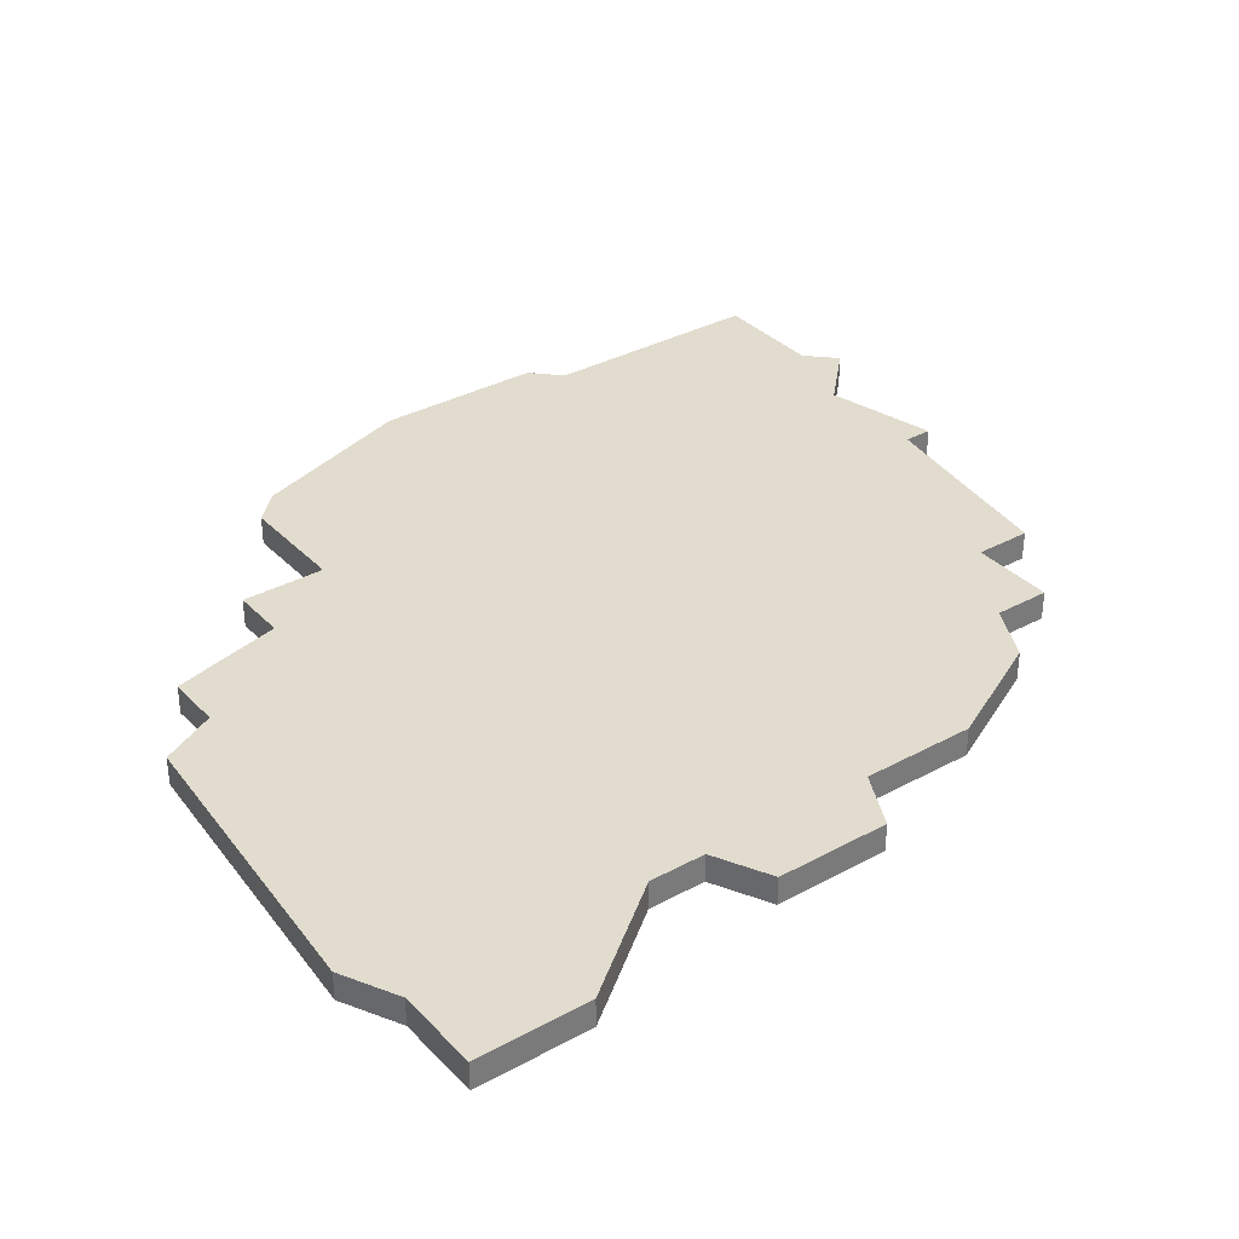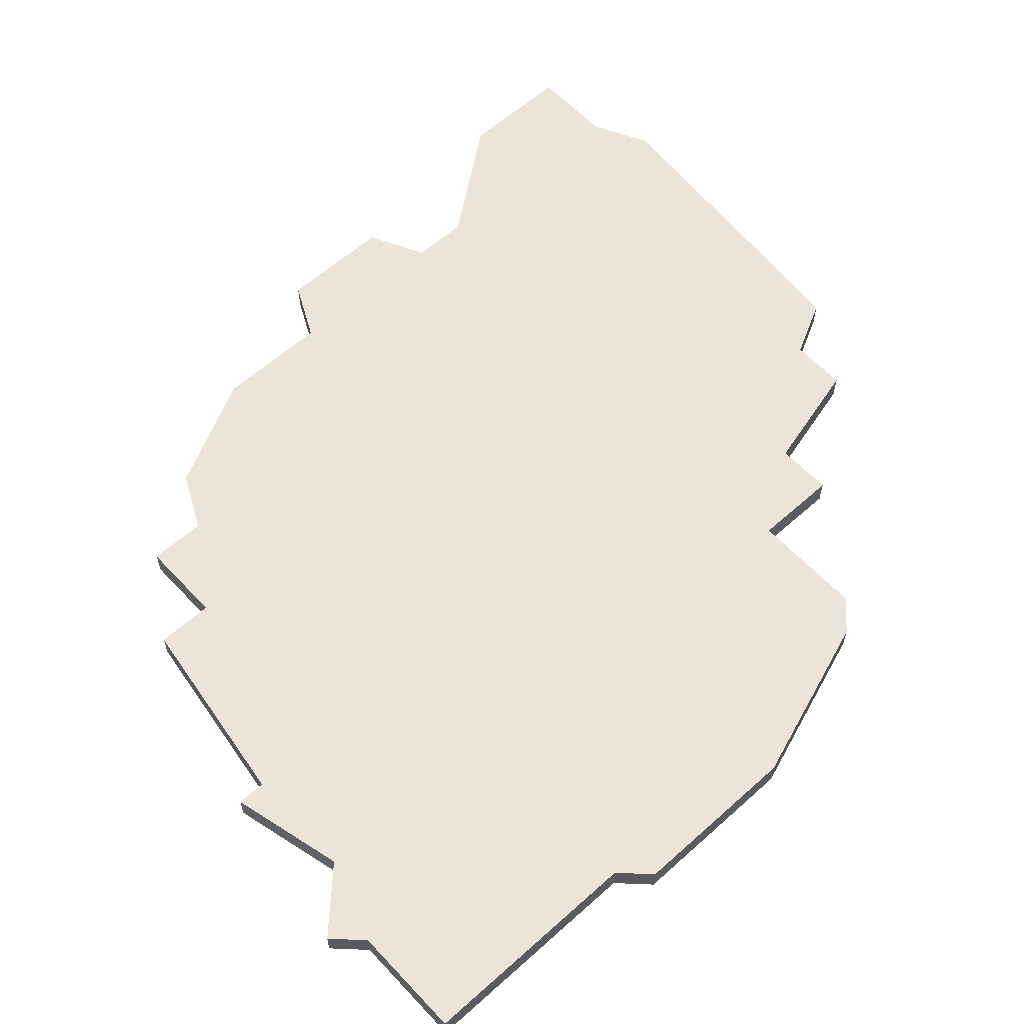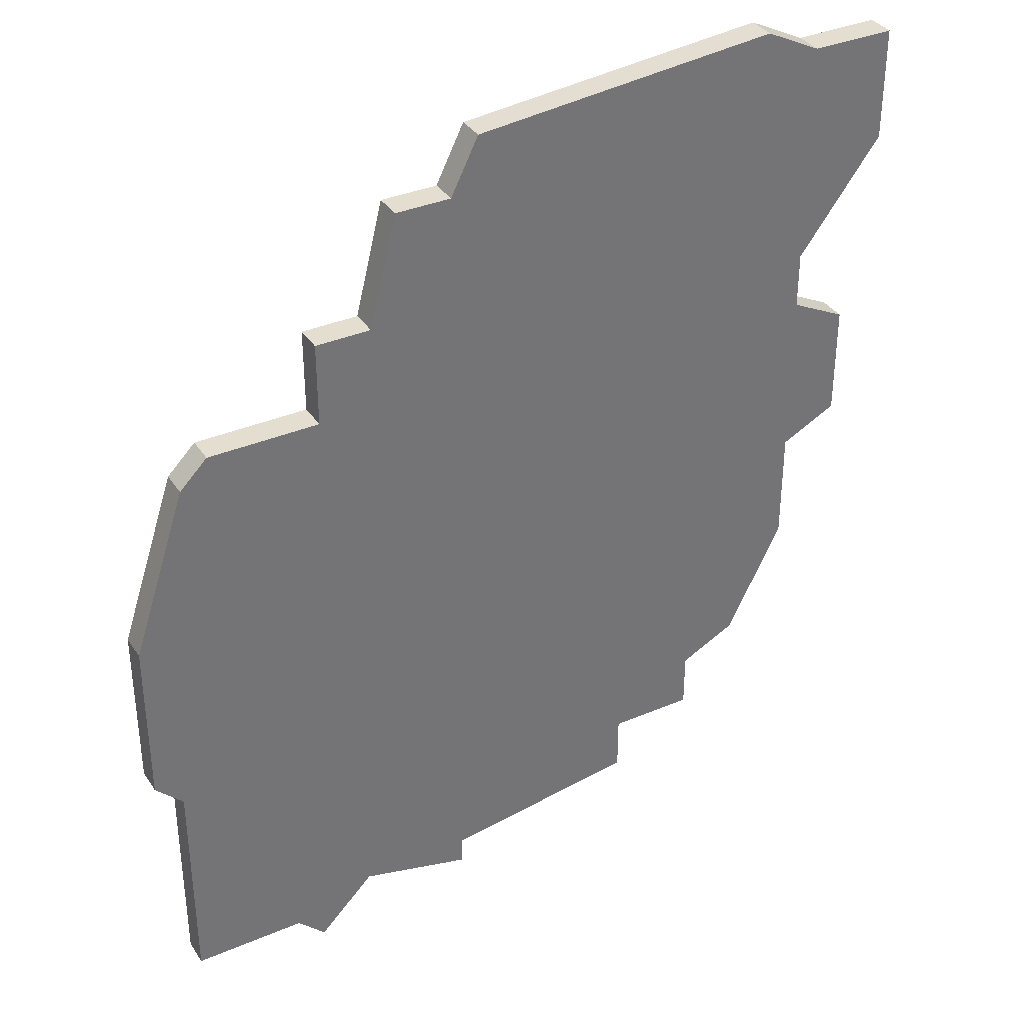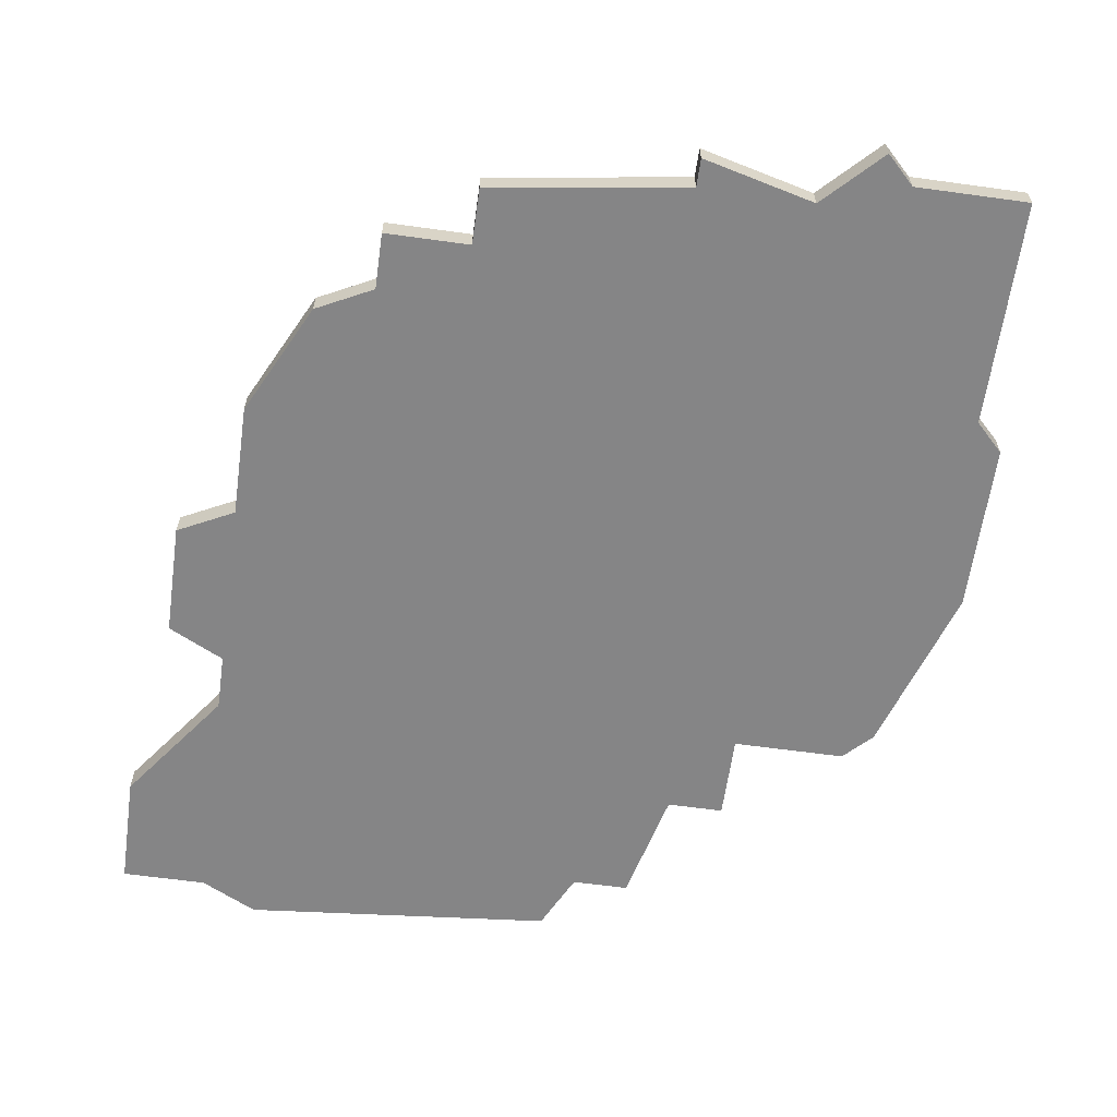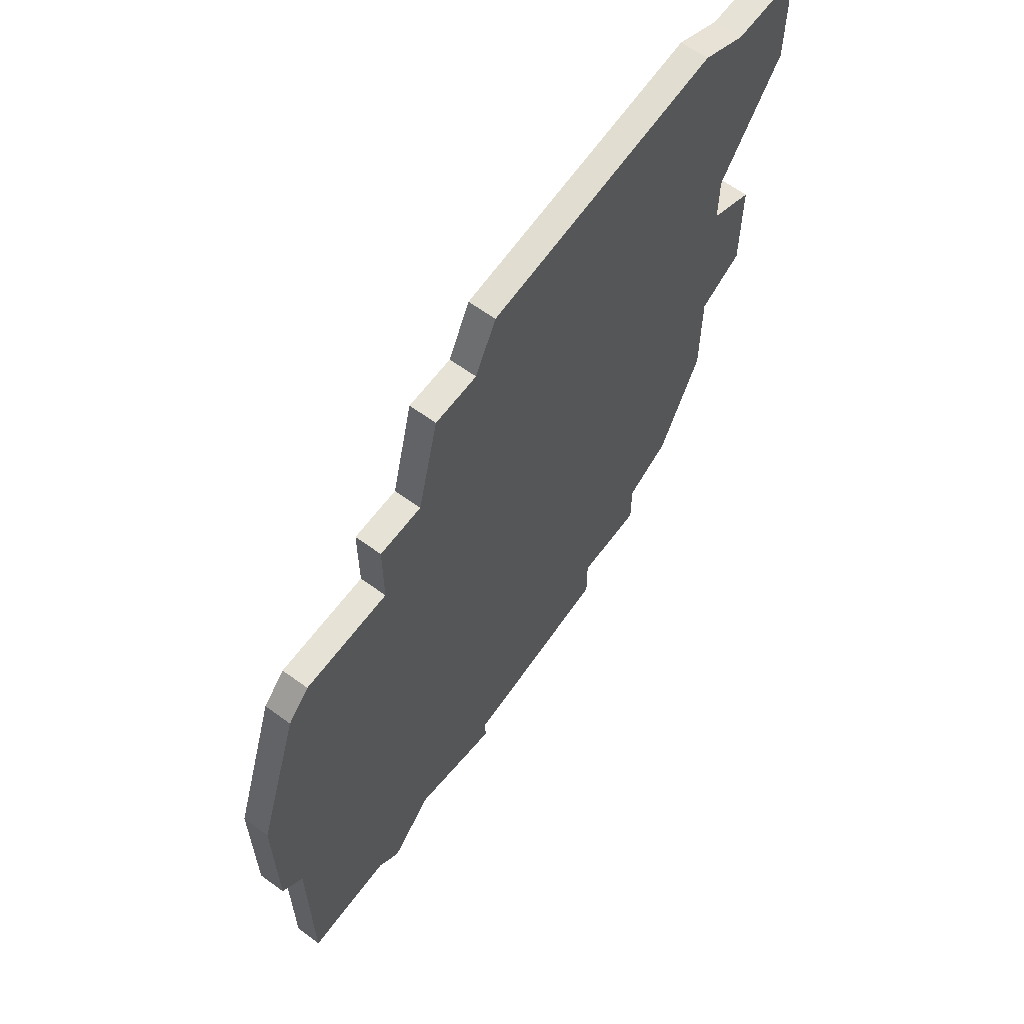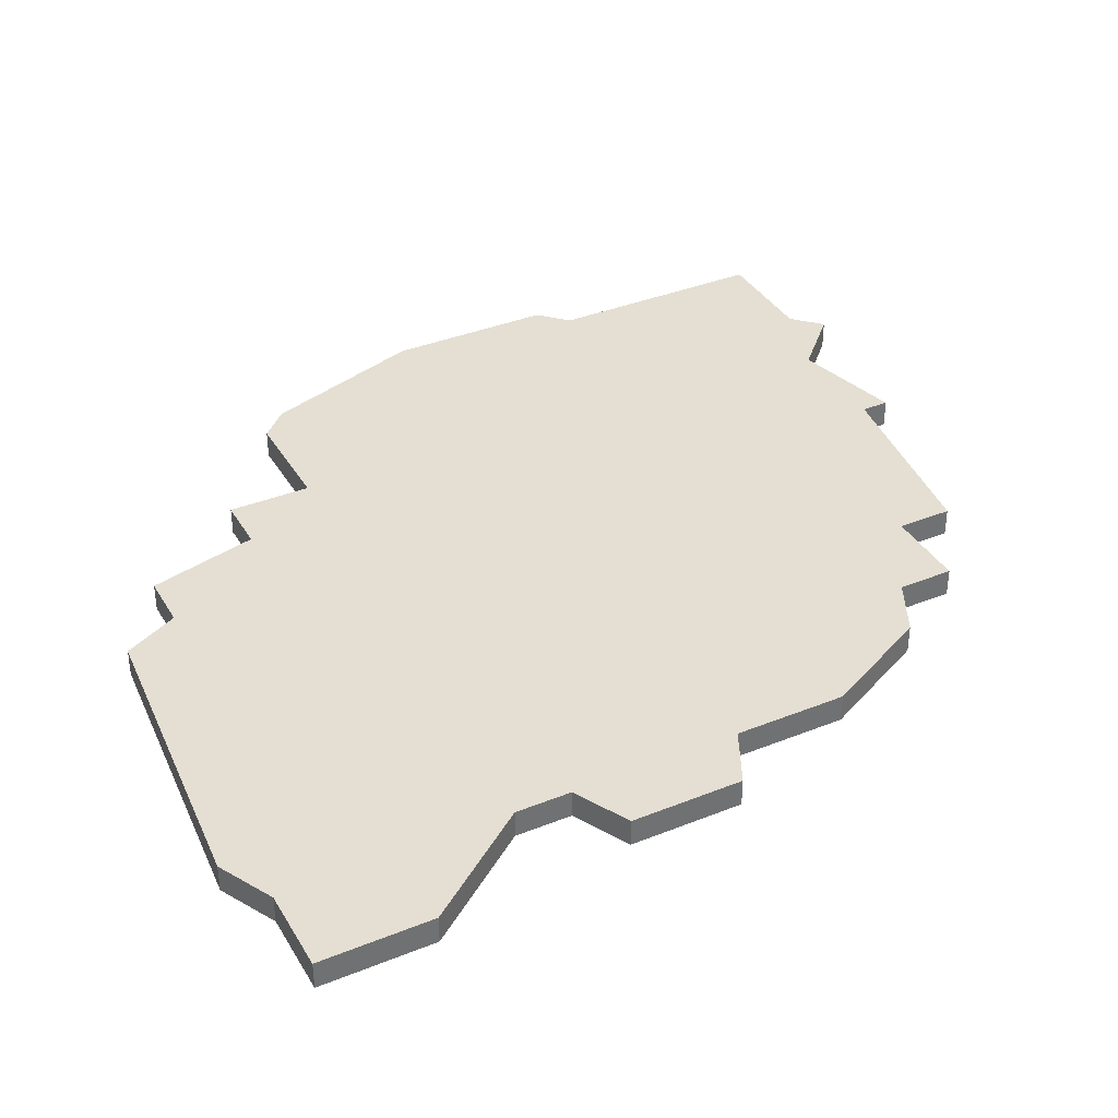
<metadata>
{"format":"obj","ext":"obj","renderer":"f3d","projection":"perspective","resolution":1024,"background":"white","views":[{"elev":34.0,"azim":-126.5,"up":"+Z"},{"elev":59.5,"azim":47.4,"up":"+Z"},{"elev":35.8,"azim":150.8,"up":"+Y"},{"elev":-61.9,"azim":-8.0,"up":"+Z"},{"elev":62.9,"azim":126.5,"up":"+Y"},{"elev":37.0,"azim":-117.4,"up":"+Z"}]}
</metadata>
<code>
v 3746 -783 0
v 3744 -784 0
v 3741 -784 0
v 3741 -788 0
v 3744 -792 0
v 3744 -794 0
v 3742 -795 0
v 3742 -799 0
v 3744 -800 0
v 3744 -804 0
v 3746 -808 0
v 3748 -809 0
v 3748 -811 0
v 3751 -811 0
v 3751 -813 0
v 3758 -814 0
v 3758 -815 0
v 3762 -814 0
v 3764 -816 0
v 3765 -815 0
v 3769 -815 0
v 3769 -807 0
v 3770 -806 0
v 3770 -800 0
v 3768 -794 0
v 3767 -793 0
v 3763 -793 0
v 3763 -790 0
v 3761 -790 0
v 3760 -786 0
v 3758 -786 0
v 3757 -784 0
v 3746 -783 1
v 3744 -784 1
v 3741 -784 1
v 3741 -788 1
v 3744 -792 1
v 3744 -794 1
v 3742 -795 1
v 3742 -799 1
v 3744 -800 1
v 3744 -804 1
v 3746 -808 1
v 3748 -809 1
v 3748 -811 1
v 3751 -811 1
v 3751 -813 1
v 3758 -814 1
v 3758 -815 1
v 3762 -814 1
v 3764 -816 1
v 3765 -815 1
v 3769 -815 1
v 3769 -807 1
v 3770 -806 1
v 3770 -800 1
v 3768 -794 1
v 3767 -793 1
v 3763 -793 1
v 3763 -790 1
v 3761 -790 1
v 3760 -786 1
v 3758 -786 1
v 3757 -784 1
f 2 1 32
f 4 3 2
f 8 7 6
f 11 10 9
f 14 13 12
f 16 15 14
f 18 17 16
f 20 19 18
f 22 21 20
f 24 23 22
f 26 25 24
f 29 28 27
f 31 30 29
f 2 32 31
f 5 4 2
f 9 8 6
f 12 11 9
f 16 14 12
f 22 20 18
f 26 24 22
f 31 29 27
f 5 2 31
f 12 9 6
f 18 16 12
f 26 22 18
f 5 31 27
f 12 6 5
f 26 18 12
f 12 5 27
f 27 26 12
f 64 33 34
f 34 35 36
f 38 39 40
f 41 42 43
f 44 45 46
f 46 47 48
f 48 49 50
f 50 51 52
f 52 53 54
f 54 55 56
f 56 57 58
f 59 60 61
f 61 62 63
f 63 64 34
f 34 36 37
f 38 40 41
f 41 43 44
f 44 46 48
f 50 52 54
f 54 56 58
f 59 61 63
f 63 34 37
f 38 41 44
f 44 48 50
f 50 54 58
f 59 63 37
f 37 38 44
f 44 50 58
f 59 37 44
f 44 58 59
f 34 33 2
f 2 33 1
f 35 34 3
f 3 34 2
f 36 35 4
f 4 35 3
f 37 36 5
f 5 36 4
f 38 37 6
f 6 37 5
f 39 38 7
f 7 38 6
f 40 39 8
f 8 39 7
f 41 40 9
f 9 40 8
f 42 41 10
f 10 41 9
f 43 42 11
f 11 42 10
f 44 43 12
f 12 43 11
f 45 44 13
f 13 44 12
f 46 45 14
f 14 45 13
f 47 46 15
f 15 46 14
f 48 47 16
f 16 47 15
f 49 48 17
f 17 48 16
f 50 49 18
f 18 49 17
f 51 50 19
f 19 50 18
f 52 51 20
f 20 51 19
f 53 52 21
f 21 52 20
f 54 53 22
f 22 53 21
f 55 54 23
f 23 54 22
f 56 55 24
f 24 55 23
f 57 56 25
f 25 56 24
f 58 57 26
f 26 57 25
f 59 58 27
f 27 58 26
f 60 59 28
f 28 59 27
f 61 60 29
f 29 60 28
f 62 61 30
f 30 61 29
f 63 62 31
f 31 62 30
f 33 64 1
f 1 64 32
f 64 63 32
f 32 63 31

</code>
